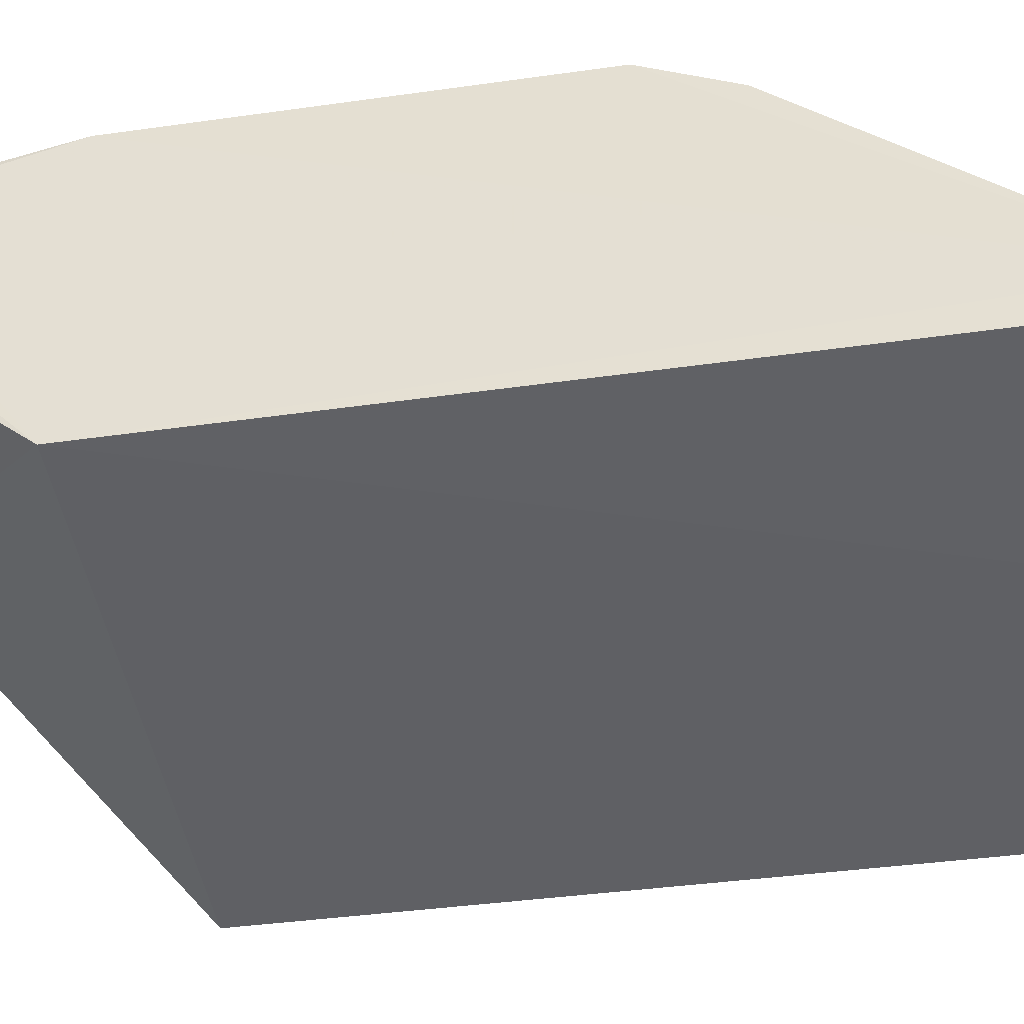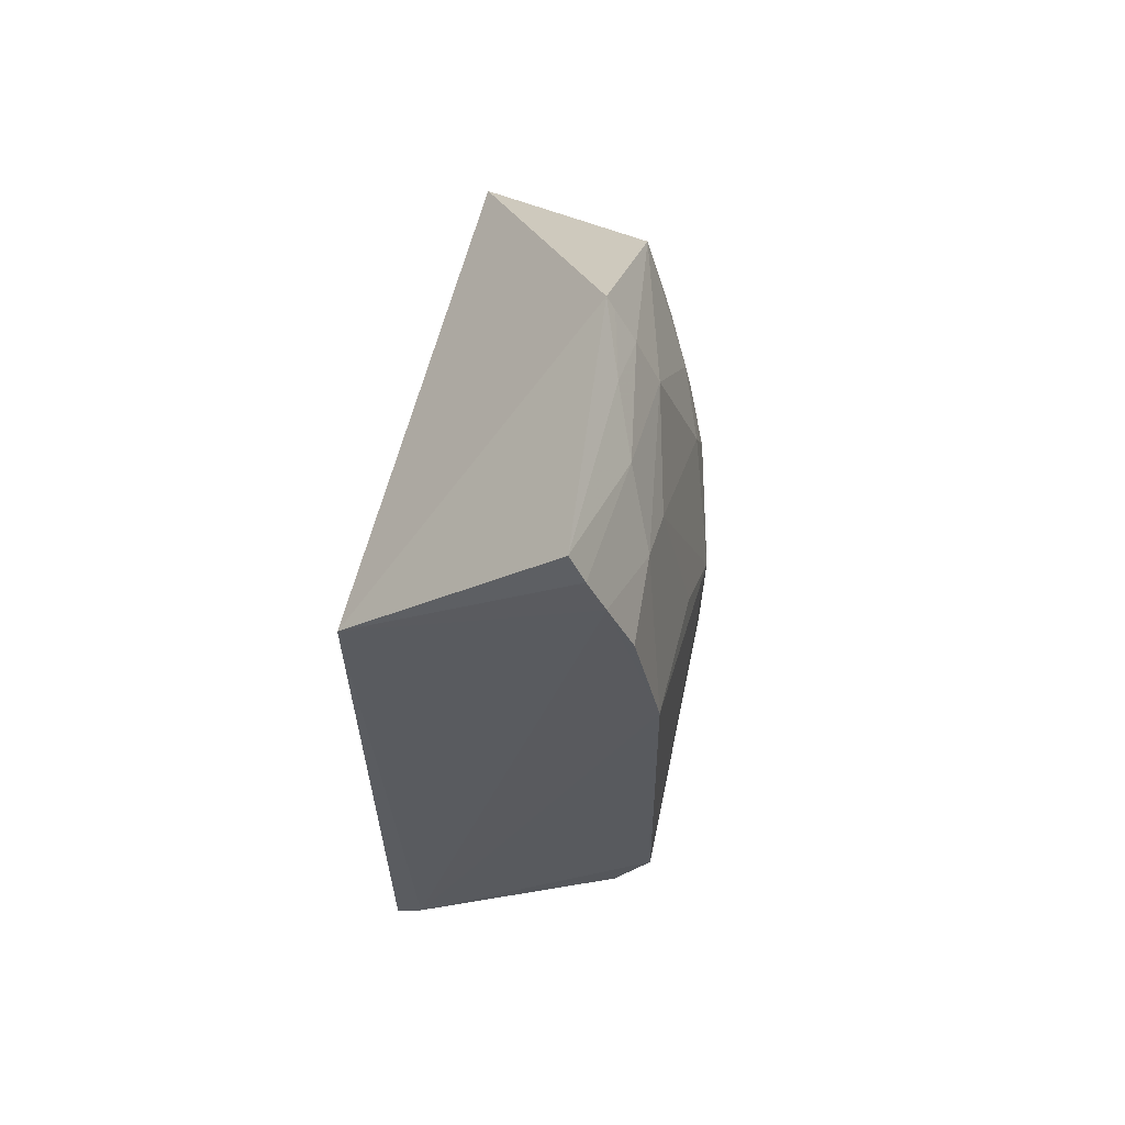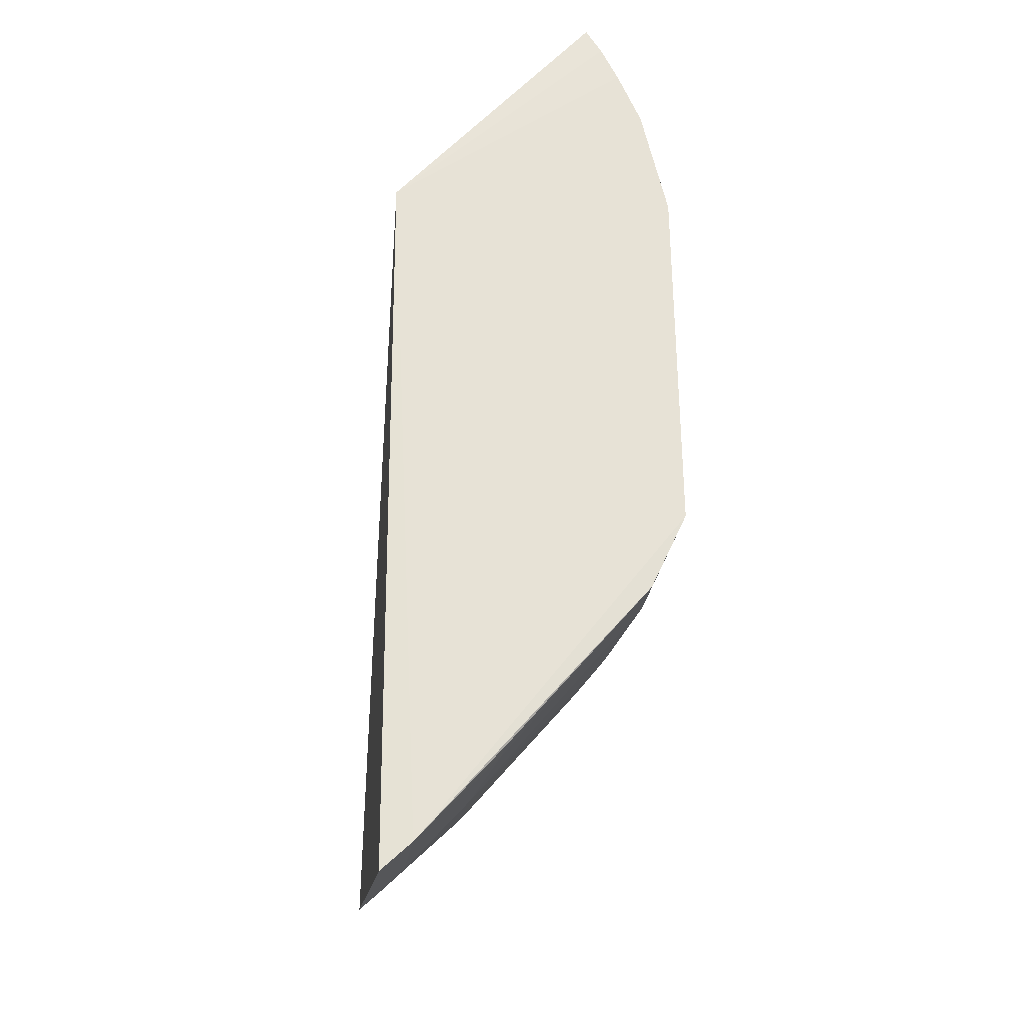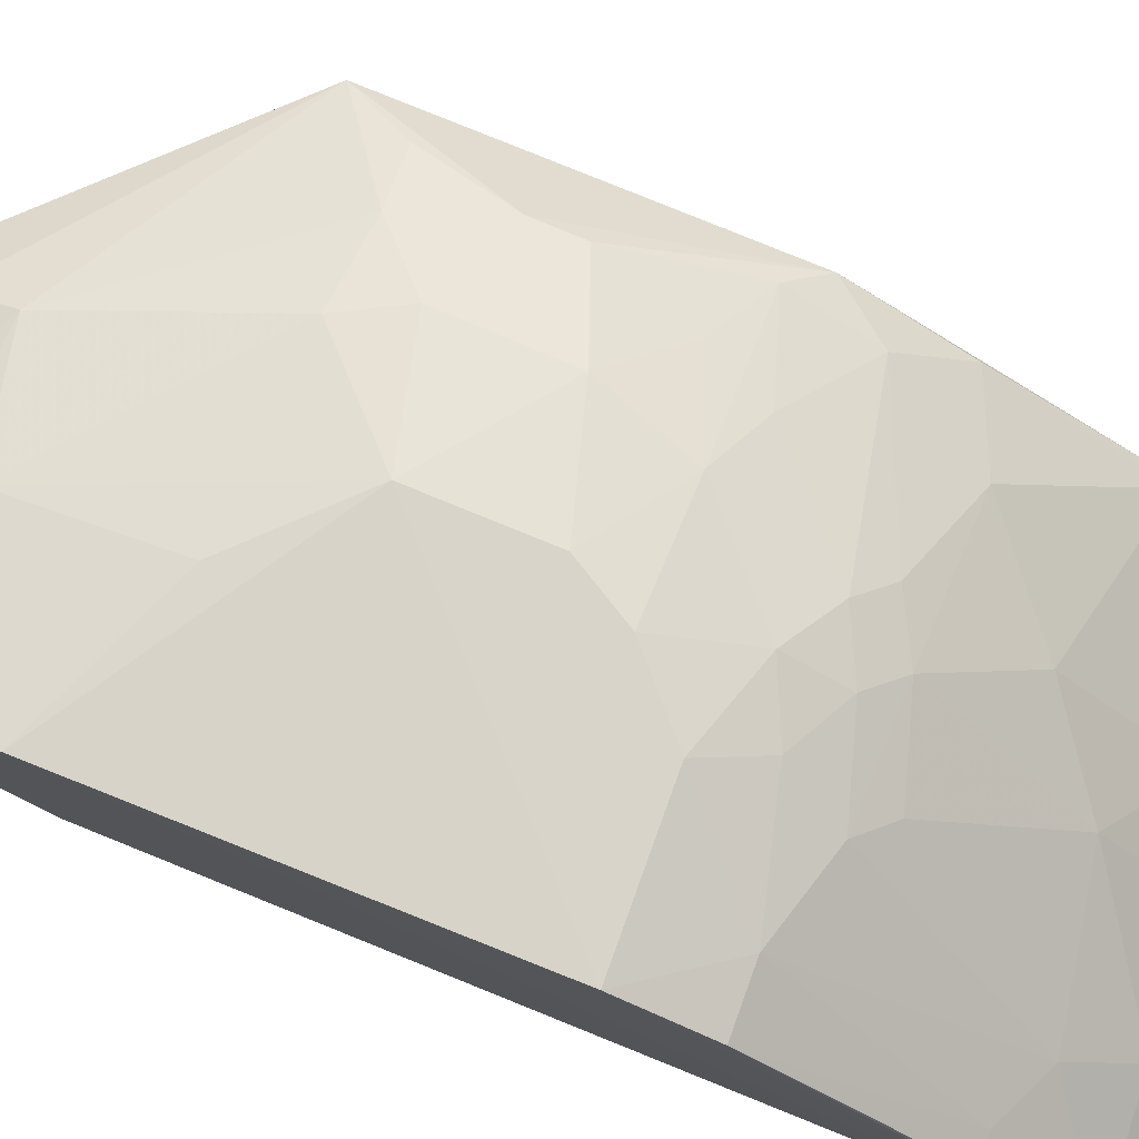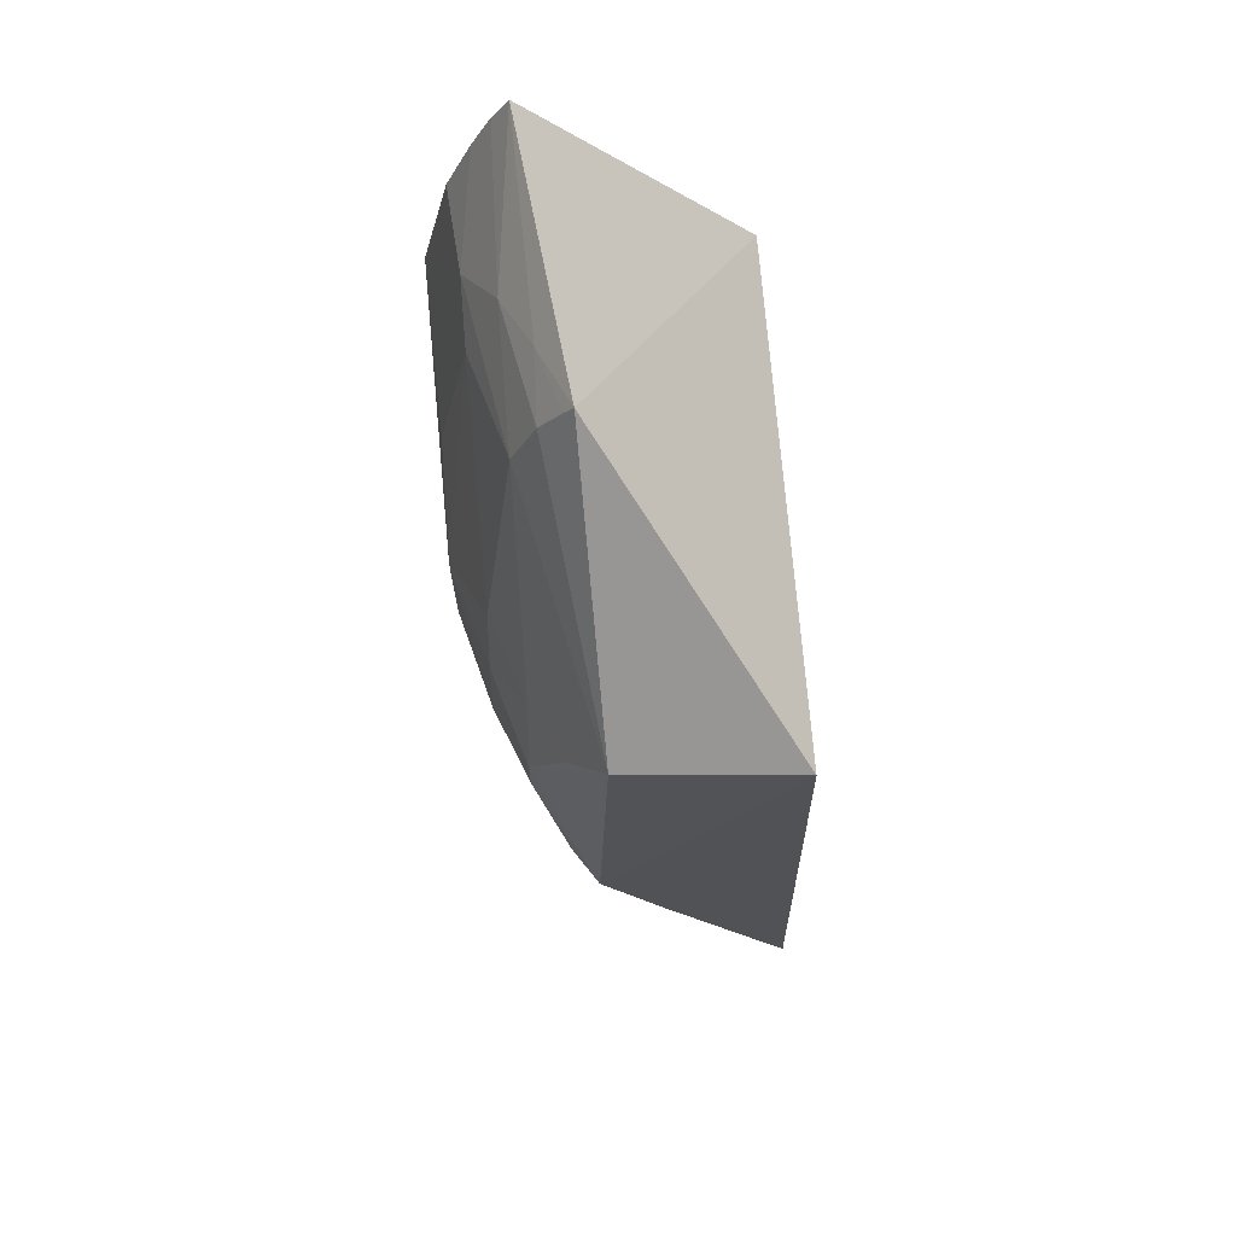
<metadata>
{"format":"obj","ext":"obj","renderer":"f3d","projection":"perspective","resolution":1024,"background":"white","views":[{"elev":-44.0,"azim":-80.8,"up":"+Z"},{"elev":61.7,"azim":-75.6,"up":"+Y"},{"elev":-25.8,"azim":-93.8,"up":"+Y"},{"elev":77.3,"azim":-68.0,"up":"+Z"},{"elev":67.6,"azim":85.8,"up":"+Y"}]}
</metadata>
<code>
v 0.1257 -0.303 0.1924
v 0.2594 -0.2427 0.1939
v 0.07966 -0.1242 0.3485
v 0.00904 0.1841 0.3076
v 0.007576 0.06589 0.2006
v 0.2572 0.06218 0.2858
v 0.1384 -0.1786 0.3033
v 0.2652 0.06589 0.2006
v 0.007537 -0.3147 0.2023
v 0.1249 -0.01237 0.3503
v 0.1662 -0.221 0.2597
v 0.2544 -0.1097 0.2902
v 0.1438 0.1712 0.2904
v 0.006855 -0.127 0.3532
v 0.05066 -0.2669 0.2459
v 0.1666 -0.2818 0.2012
v 0.2261 -0.01339 0.3193
v 0.1237 -0.1372 0.3329
v 0.2124 -0.1802 0.2728
v 0.05103 0.1213 0.3333
v 0.006275 0.1502 0.3248
v 0.1247 -0.06973 0.3496
v 0.0365 -0.1657 0.3337
v 0.06567 -0.2975 0.2146
v 0.1246 -0.2534 0.2449
v 0.1698 -0.2878 0.1928
v 0.2543 -0.2405 0.2015
v 0.1391 0.1207 0.3173
v 0.1502 -0.1517 0.3167
v 0.07925 0.1471 0.3178
v 0.006018 0.06199 0.3508
v 0.006816 0.169 0.3157
v 0.0067 -0.3004 0.218
v 0.1094 -0.09672 0.3492
v 0.1822 -0.05269 0.3349
v 0.09409 -0.1505 0.3332
v 0.09485 -0.1918 0.3046
v 0.1263 -0.2947 0.2014
v 0.2538 -0.1633 0.2584
v 0.1693 0.03035 0.3327
v 0.1395 0.1478 0.3055
v 0.1644 -0.1647 0.3033
v 0.1964 -0.1091 0.3165
v 0.1097 0.1603 0.3042
v 0.08093 0.03141 0.3488
v 0.006856 0.122 0.3372
v 0.007584 -0.1668 0.3347
v 0.1836 0.003069 0.3338
v 0.2257 -0.03612 0.3192
v 0.1677 -0.09678 0.3322
v 0.1234 -0.1645 0.3176
v 0.08012 -0.1778 0.3188
v 0.2362 -0.1342 0.2894
v 0.211 0.02859 0.3177
v 0.1421 0.1646 0.2948
v 0.08004 0.1057 0.3334
v 0.007954 -0.2527 0.2608
v 0.02159 -0.2531 0.2599
v 0.2406 -0.0947 0.3027
v 0.2401 0.0316 0.3029
v 0.2108 -0.0806 0.3181
f 8 1 5
f 9 5 1
f 12 8 6
f 12 2 8
f 13 8 5
f 13 5 4
f 13 6 8
f 17 12 6
f 19 7 11
f 22 10 14
f 23 3 14
f 24 9 1
f 25 11 7
f 25 15 24
f 25 16 11
f 26 16 1
f 26 8 2
f 26 1 8
f 27 11 16
f 27 19 11
f 27 26 2
f 27 16 26
f 30 21 20
f 30 20 28
f 31 14 10
f 32 4 5
f 32 5 21
f 32 30 4
f 32 21 30
f 33 21 5
f 33 5 9
f 33 31 21
f 33 14 31
f 33 24 15
f 33 9 24
f 34 22 14
f 34 14 3
f 34 3 18
f 35 10 22
f 36 18 3
f 36 3 23
f 37 15 25
f 37 25 7
f 38 25 24
f 38 24 1
f 38 1 16
f 38 16 25
f 39 27 2
f 39 2 12
f 39 19 27
f 41 28 6
f 41 6 13
f 41 30 28
f 42 29 7
f 42 7 19
f 43 18 29
f 44 13 4
f 44 4 30
f 44 30 41
f 45 31 10
f 46 31 20
f 46 20 21
f 46 21 31
f 47 23 14
f 47 14 33
f 48 35 17
f 48 10 35
f 48 40 10
f 49 12 17
f 49 17 35
f 50 35 22
f 50 22 34
f 50 34 18
f 50 18 43
f 51 29 18
f 51 18 36
f 51 7 29
f 52 23 15
f 52 15 37
f 52 36 23
f 52 51 36
f 52 37 7
f 52 7 51
f 53 39 12
f 53 19 39
f 53 42 19
f 53 29 42
f 53 43 29
f 54 6 28
f 54 28 40
f 54 40 48
f 54 48 17
f 55 44 41
f 55 41 13
f 55 13 44
f 56 45 10
f 56 10 40
f 56 40 28
f 56 28 20
f 56 20 31
f 56 31 45
f 57 47 33
f 58 15 23
f 58 23 47
f 58 47 57
f 58 57 33
f 58 33 15
f 59 12 49
f 59 50 43
f 59 53 12
f 59 43 53
f 60 54 17
f 60 17 6
f 60 6 54
f 61 59 49
f 61 49 35
f 61 35 50
f 61 50 59

</code>
